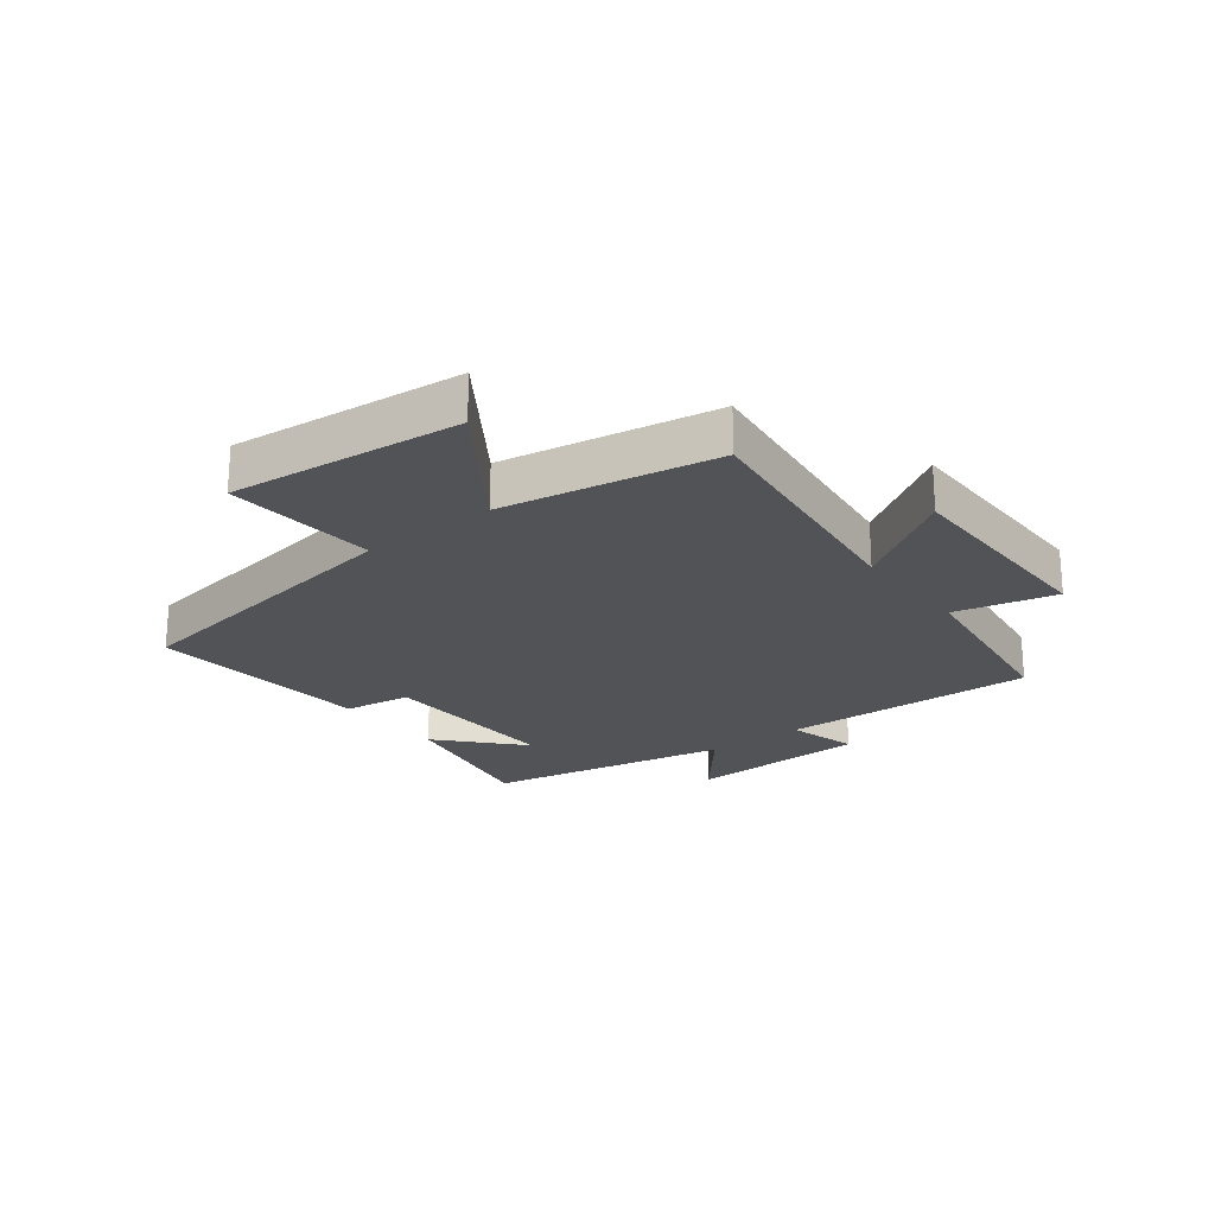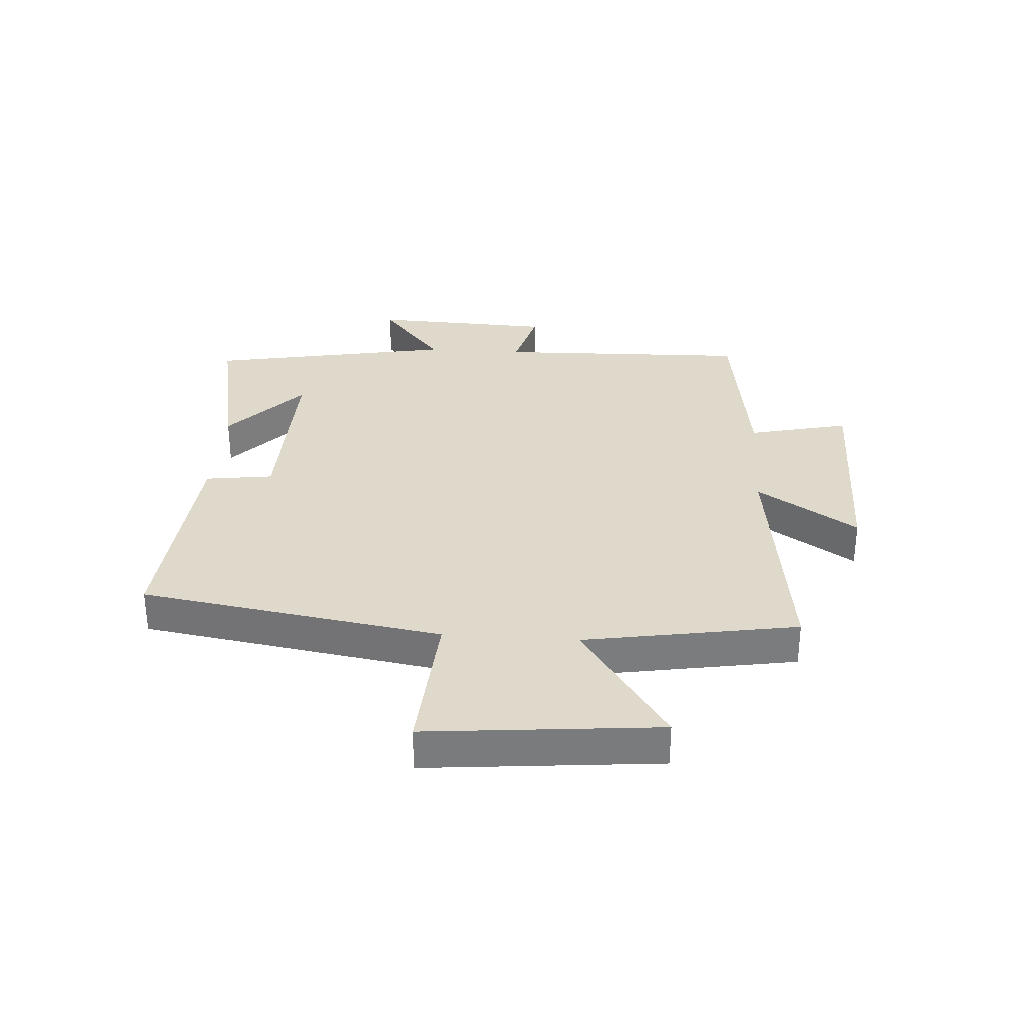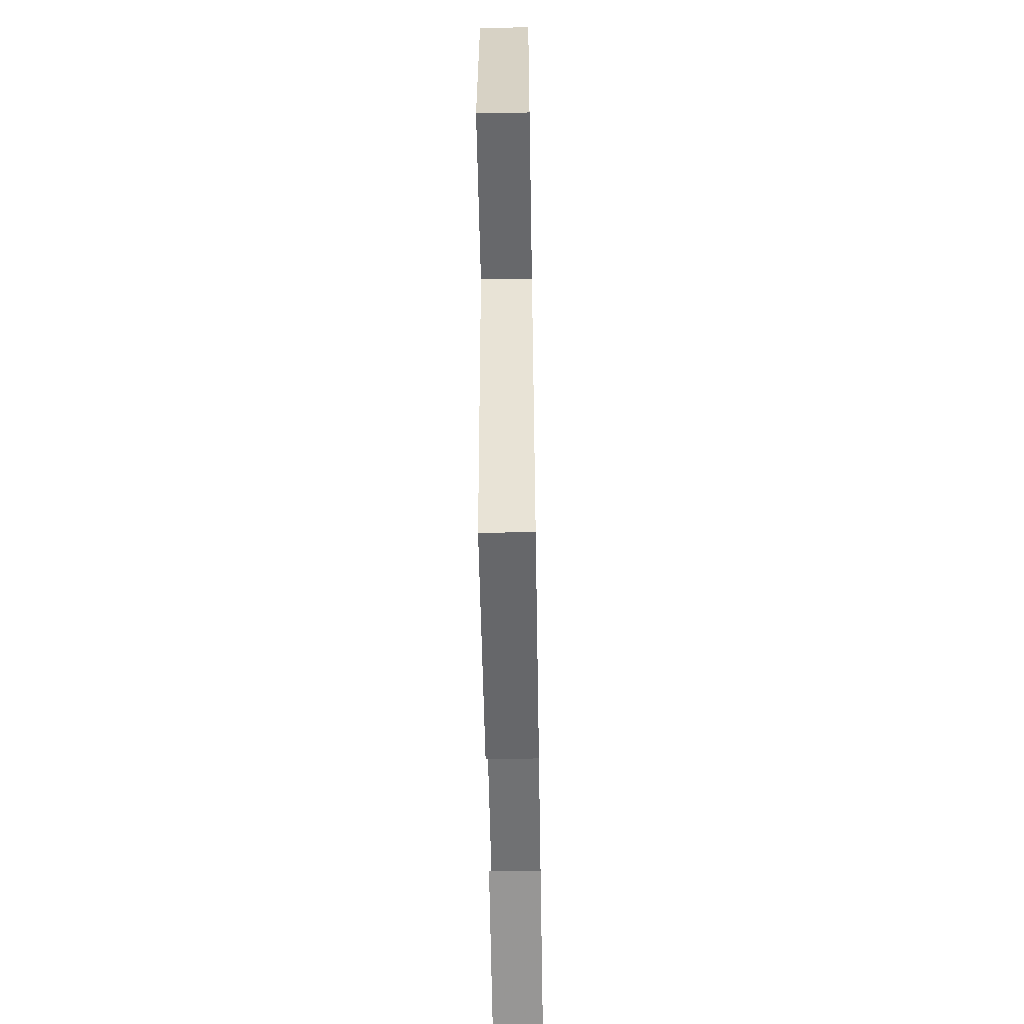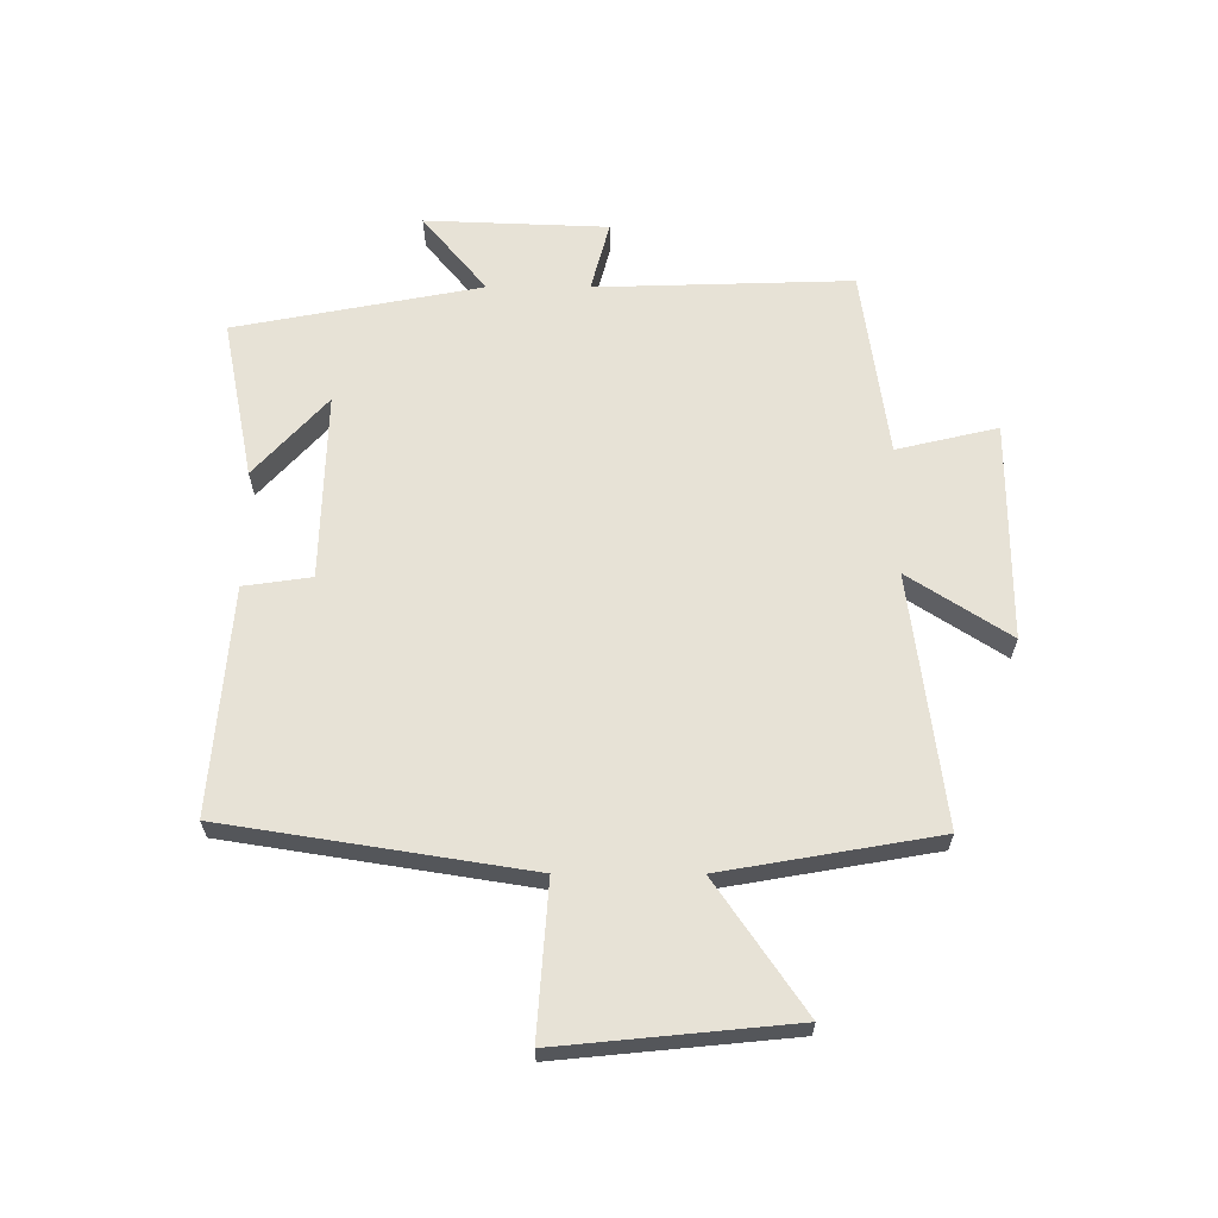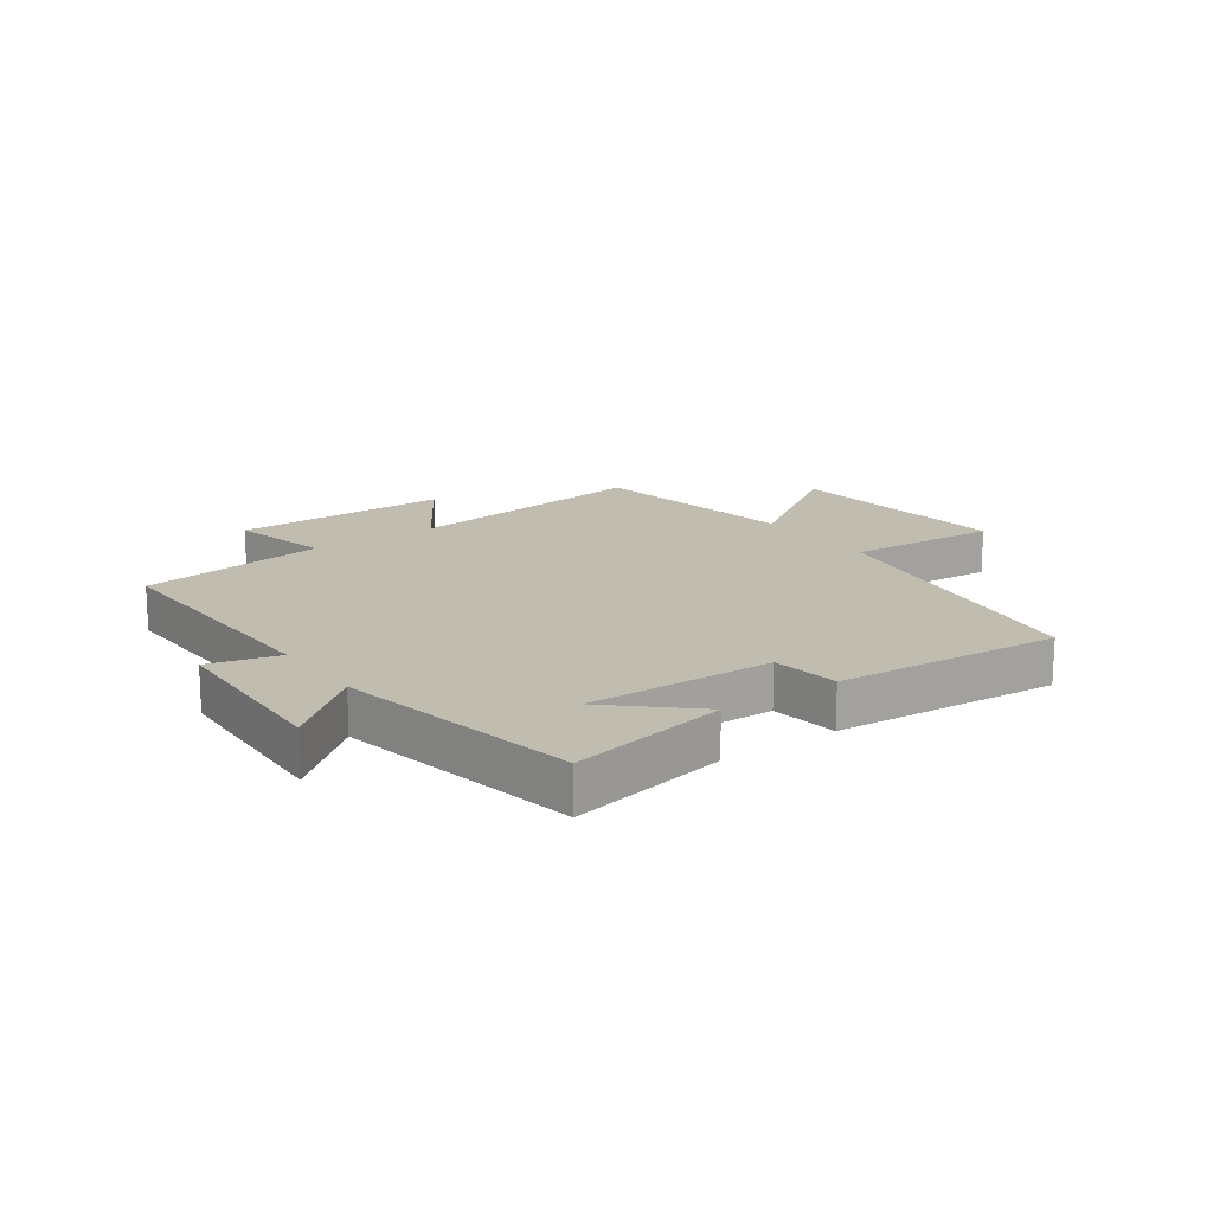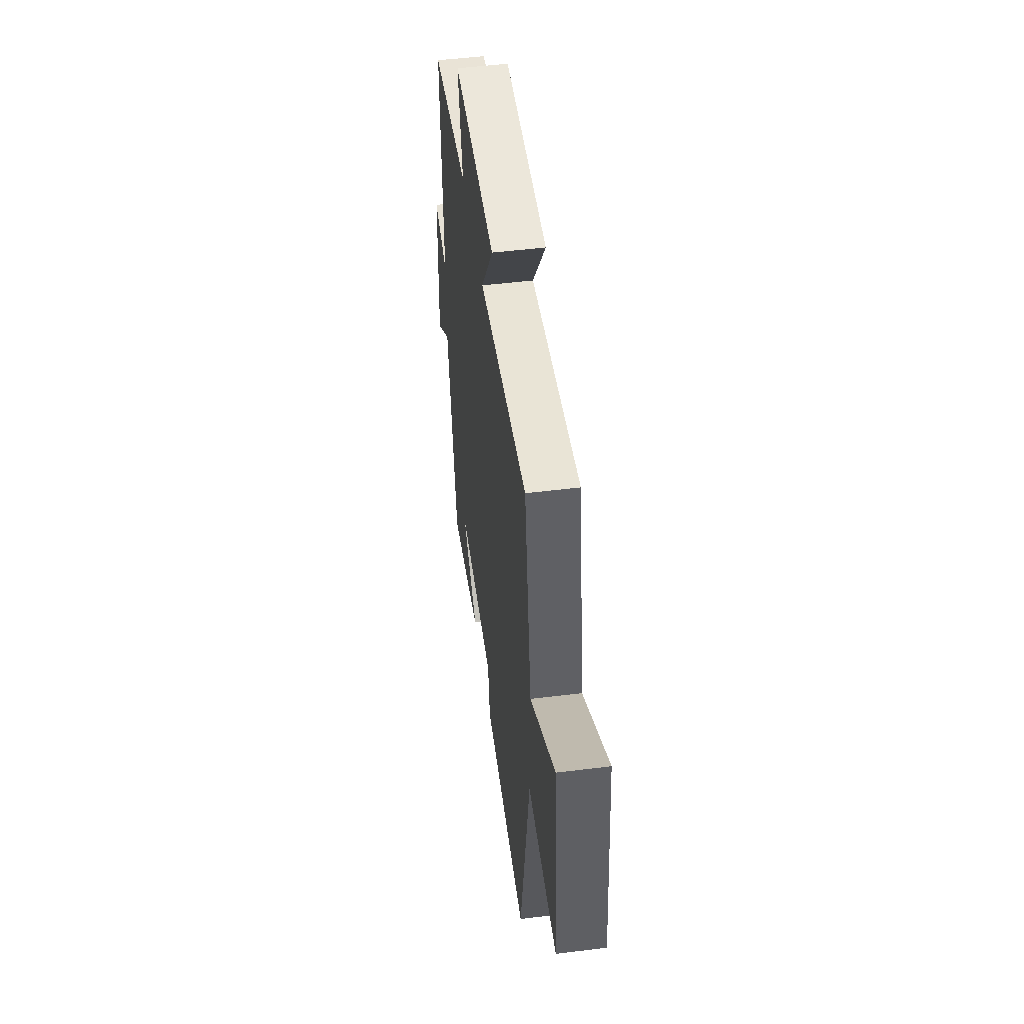
<metadata>
{"format":"obj","ext":"obj","renderer":"f3d","projection":"perspective","resolution":1024,"background":"white","views":[{"elev":-22.3,"azim":-52.2,"up":"+Y"},{"elev":31.8,"azim":-86.0,"up":"+Y"},{"elev":-56.6,"azim":-89.0,"up":"+Z"},{"elev":63.6,"azim":-89.9,"up":"+Y"},{"elev":16.6,"azim":144.6,"up":"+Y"},{"elev":50.6,"azim":-97.8,"up":"+Z"}]}
</metadata>
<code>
v -0.42 0.07 -0.53
v -0.5 0.07 -0.025
v -0.754 0.07 -0.043
v -0.716 0.07 0.345
v -0.5 0.07 0.197
v -0.438 0.07 0.554
v -0.018 0.07 0.5
v -0.128 0.07 0.669
v 0.238 0.07 0.669
v 0.198 0.07 0.5
v 0.513 0.07 0.456
v 0.5 0.07 0.027
v 0.618 0.07 0.058
v 0.63 0.07 -0.248
v 0.5 0.07 -0.141
v 0.421 0.07 -0.553
v 0.154 0.07 -0.5
v 0.288 0.07 -0.379
v -0.026 0.07 -0.387
v -0.042 0.07 -0.5
v -0.42 0 -0.53
v -0.5 0 -0.025
v -0.754 0 -0.043
v -0.716 0 0.345
v -0.5 0 0.197
v -0.438 0 0.554
v -0.018 0 0.5
v -0.128 0 0.669
v 0.238 0 0.669
v 0.198 0 0.5
v 0.513 0 0.456
v 0.5 0 0.027
v 0.618 0 0.058
v 0.63 0 -0.248
v 0.5 0 -0.141
v 0.421 0 -0.553
v 0.154 0 -0.5
v 0.288 0 -0.379
v -0.026 0 -0.387
v -0.042 0 -0.5
f 19 20 1 2
f 18 19 2
f 16 17 18
f 15 16 18
f 15 18 2
f 12 13 14 15
f 12 15 2
f 10 11 12 2
f 7 8 9 10
f 7 10 2 3
f 5 6 7
f 5 7 3
f 3 4 5
f 22 21 40 39
f 22 39 38
f 38 37 36
f 38 36 35
f 22 38 35
f 35 34 33 32
f 22 35 32
f 22 32 31 30
f 30 29 28 27
f 23 22 30 27
f 27 26 25
f 23 27 25
f 25 24 23
f 1 21 22 2
f 2 22 23 3
f 3 23 24 4
f 4 24 25 5
f 5 25 26 6
f 6 26 27 7
f 7 27 28 8
f 8 28 29 9
f 9 29 30 10
f 10 30 31 11
f 11 31 32 12
f 12 32 33 13
f 13 33 34 14
f 14 34 35 15
f 15 35 36 16
f 16 36 37 17
f 17 37 38 18
f 18 38 39 19
f 19 39 40 20
f 20 40 21 1

</code>
